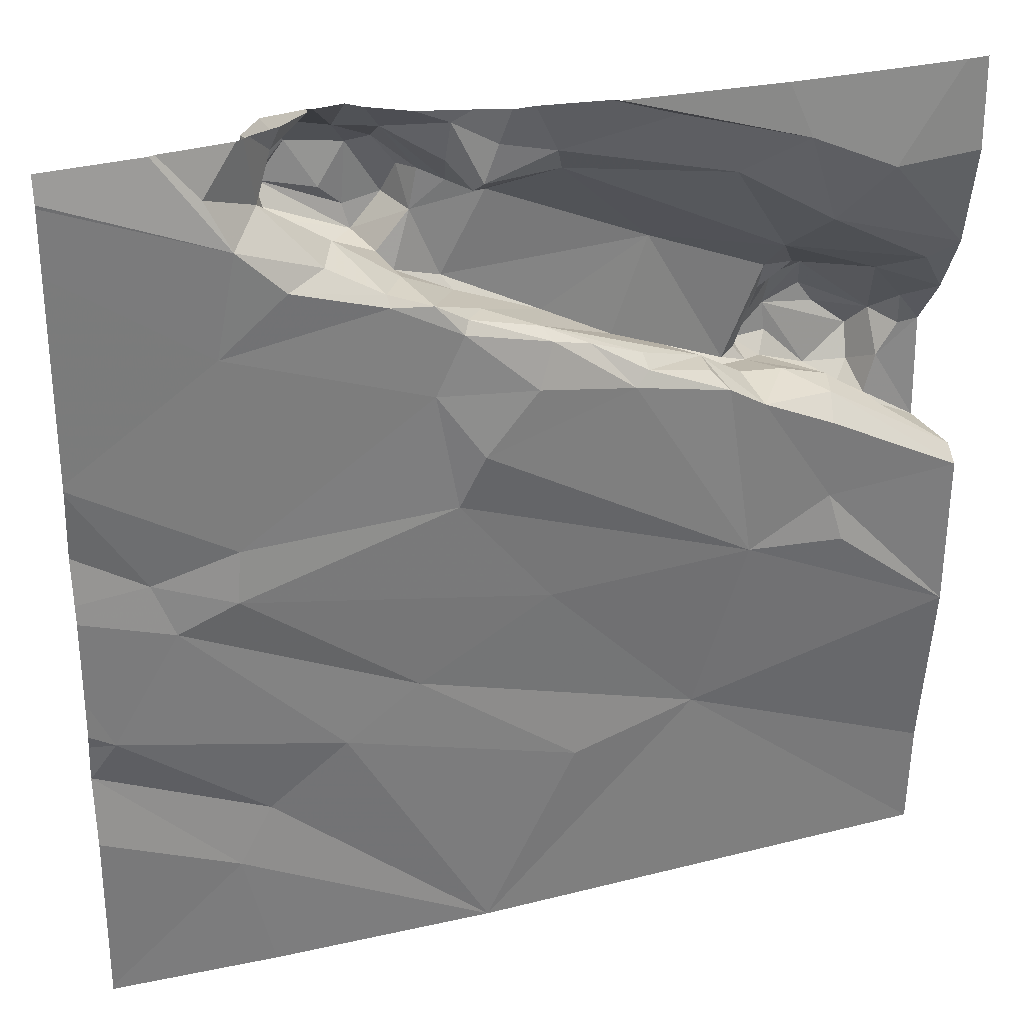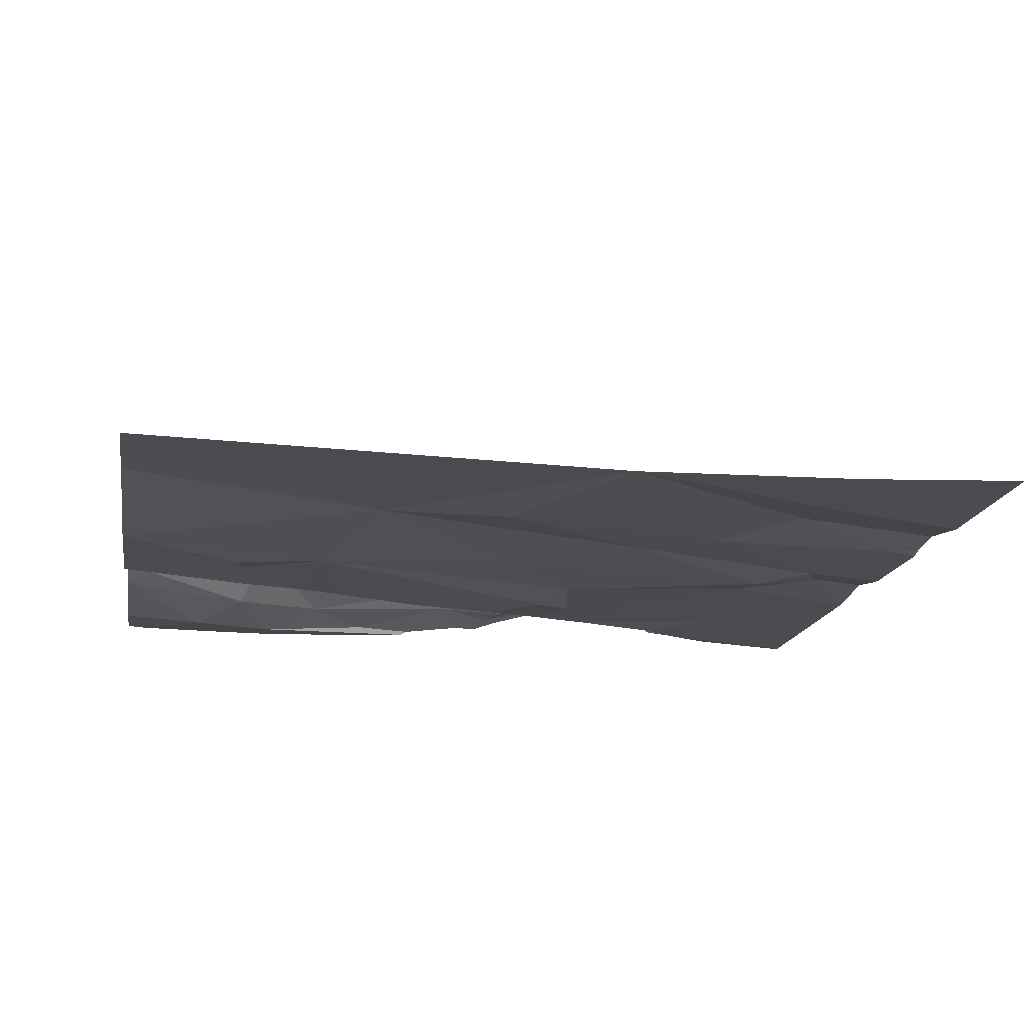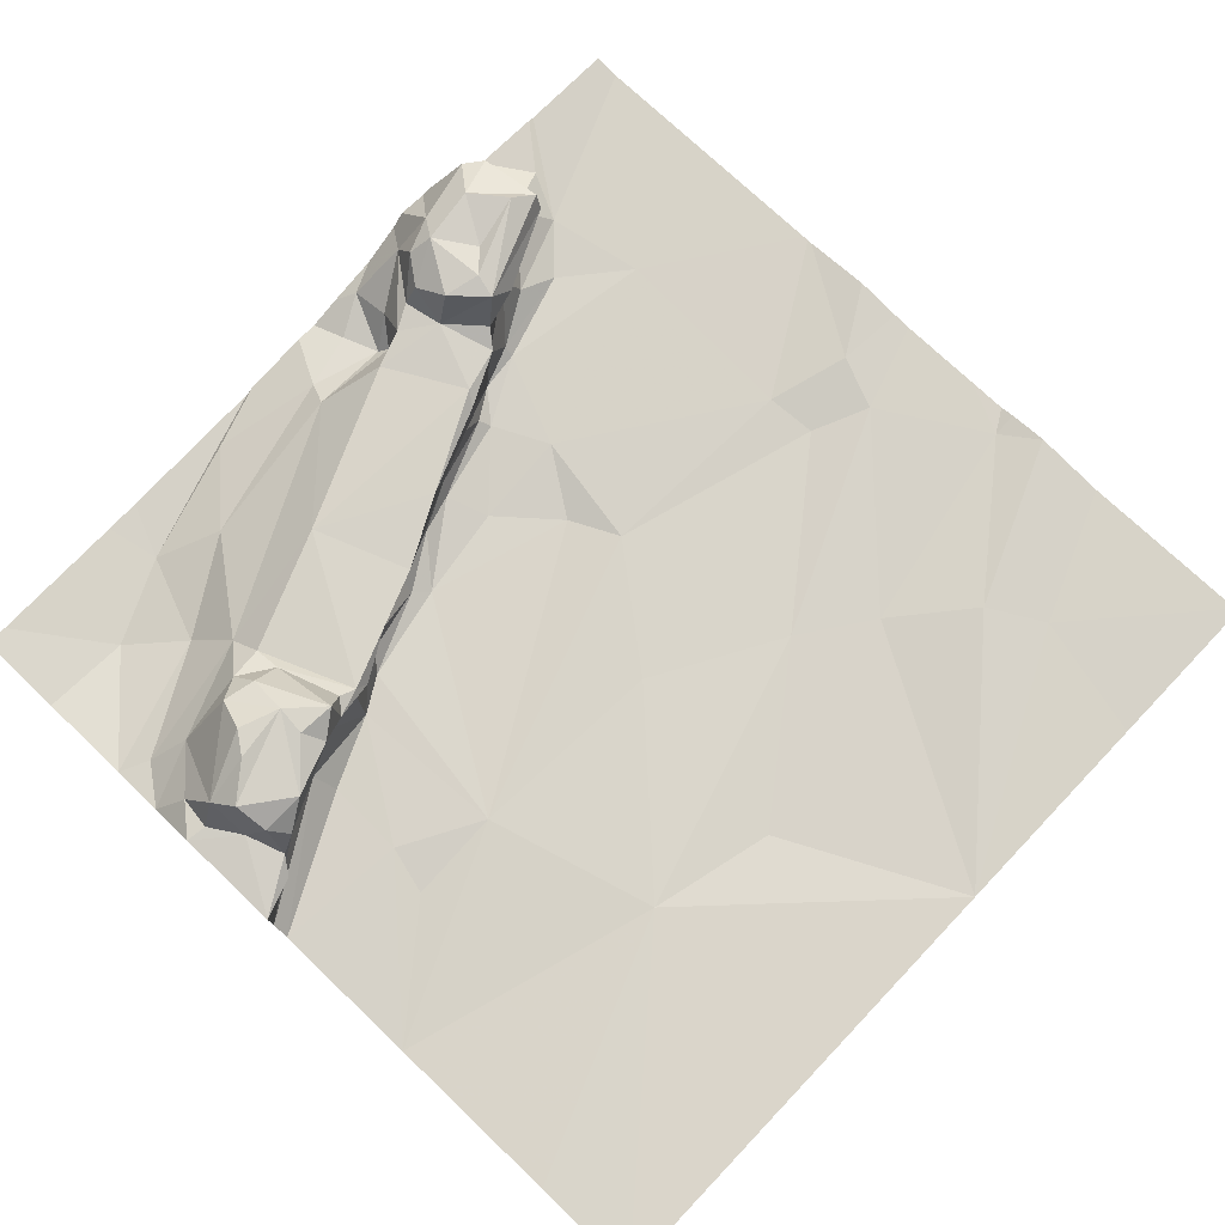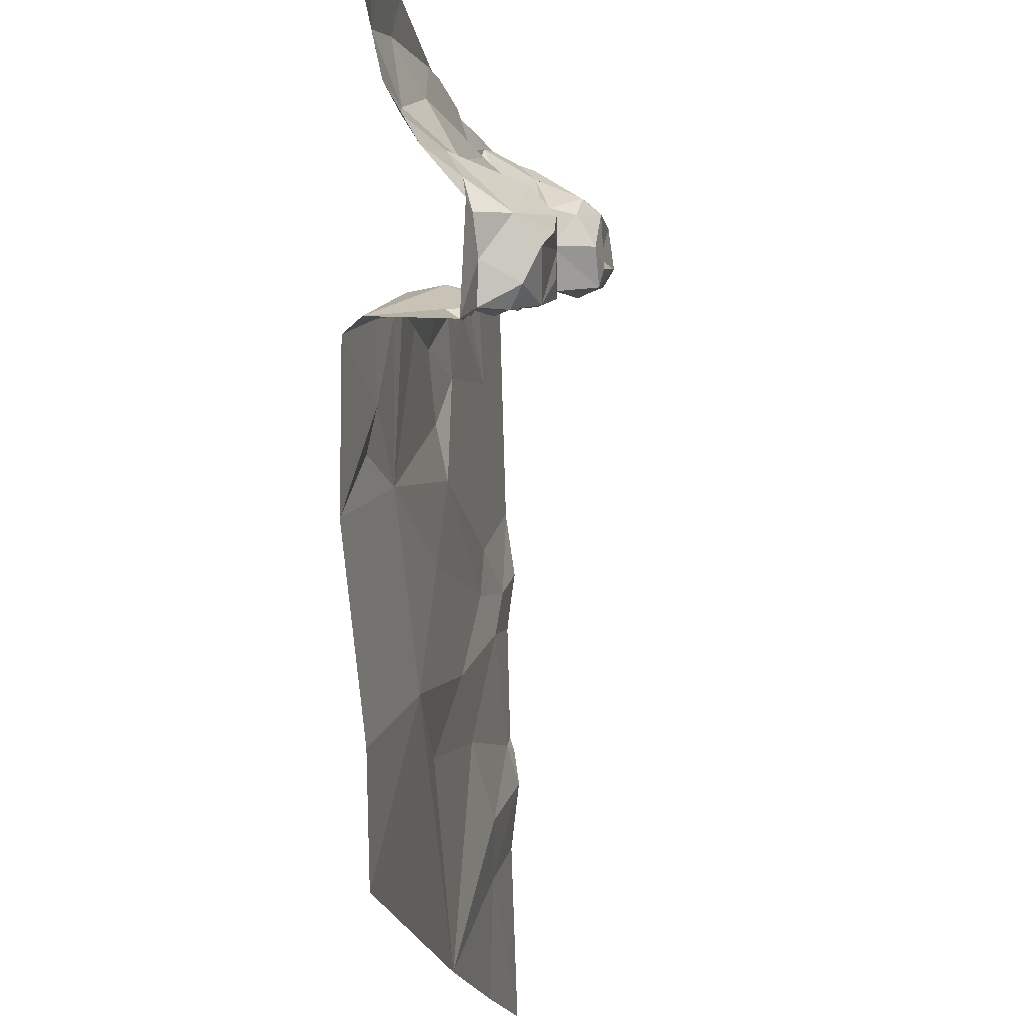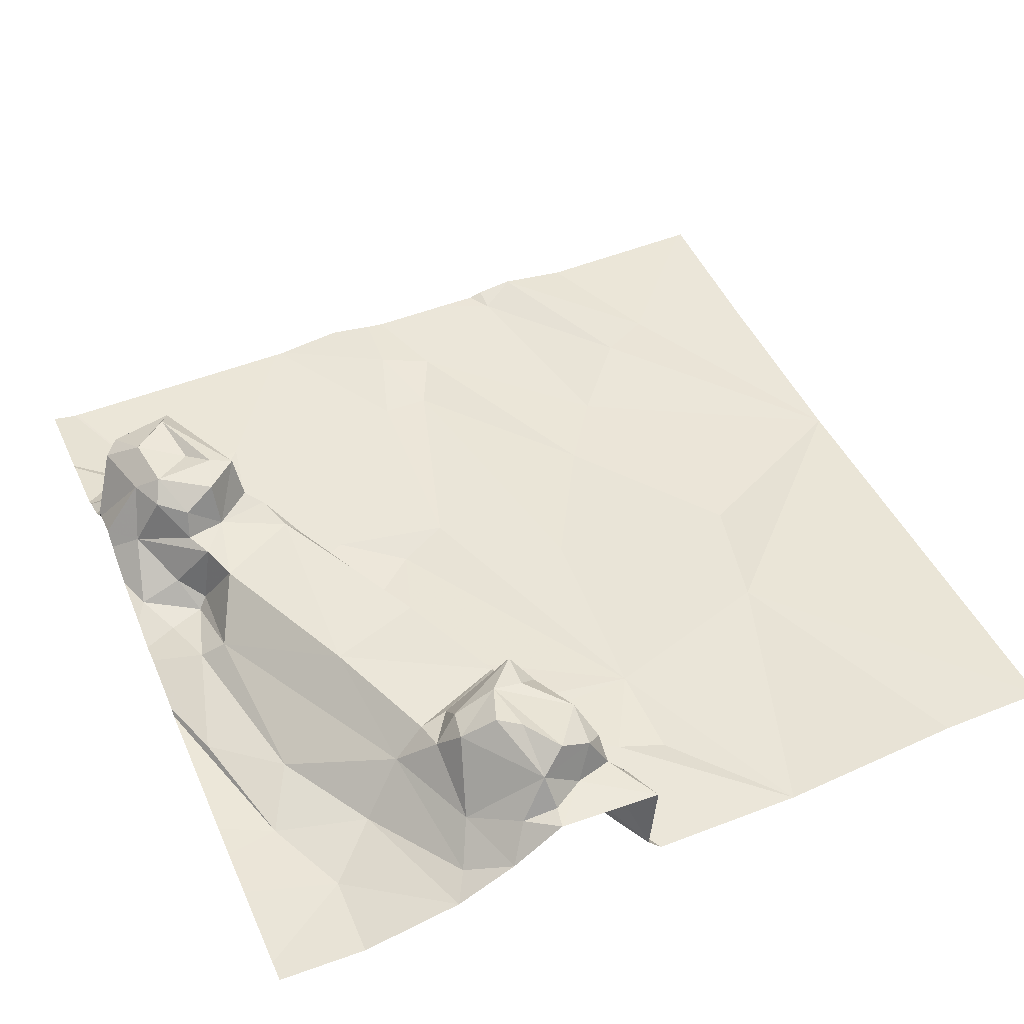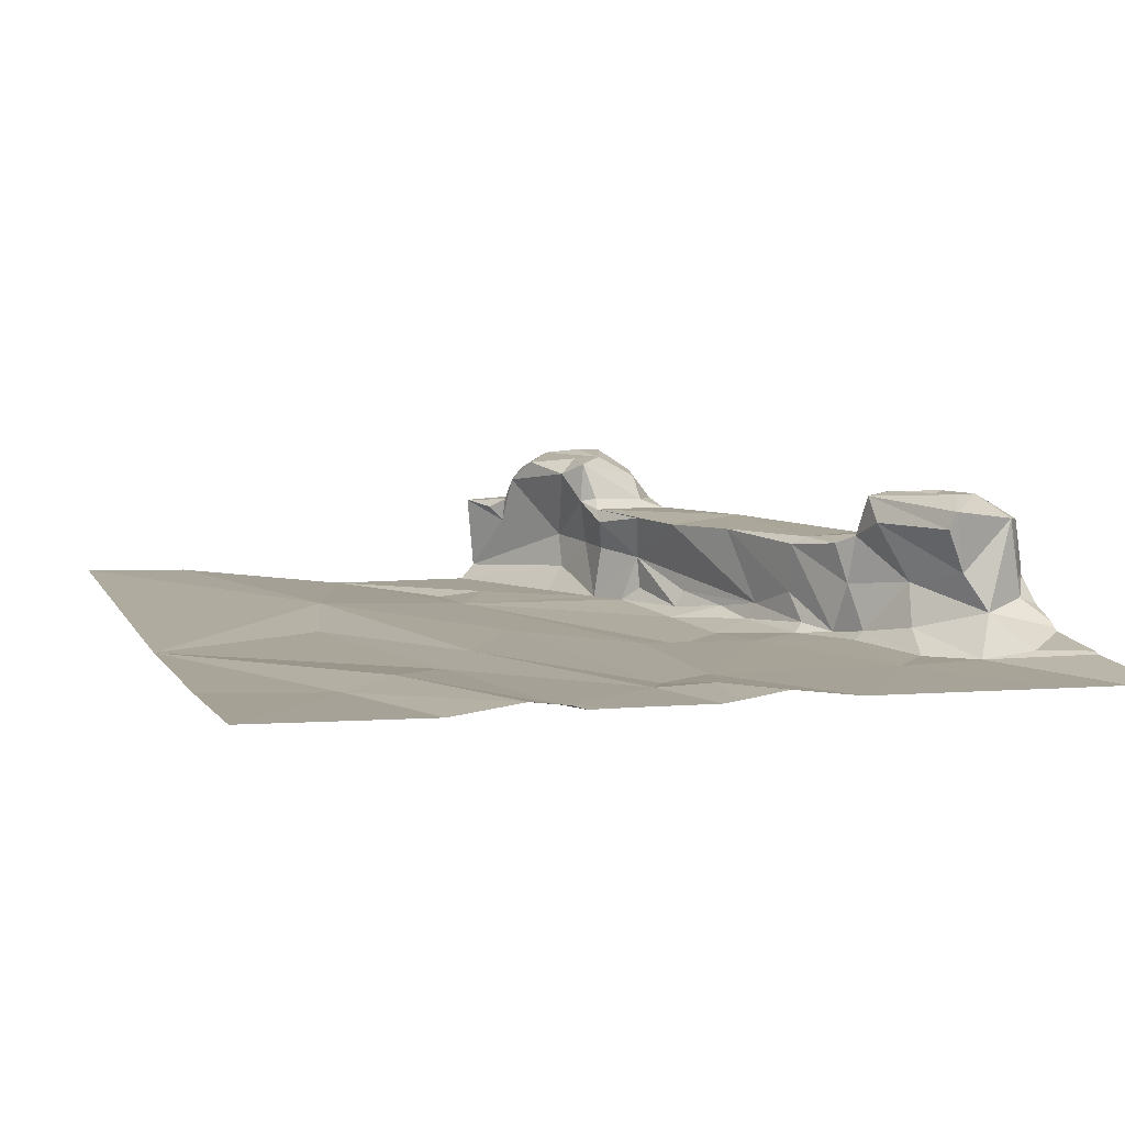
<metadata>
{"format":"obj","ext":"obj","renderer":"f3d","projection":"perspective","resolution":1024,"background":"white","views":[{"elev":30.0,"azim":161.4,"up":"+Y"},{"elev":-13.6,"azim":-9.5,"up":"+Z"},{"elev":76.2,"azim":-46.4,"up":"+Z"},{"elev":-17.6,"azim":-82.0,"up":"+Y"},{"elev":46.5,"azim":-113.2,"up":"+Z"},{"elev":8.0,"azim":71.1,"up":"+Z"}]}
</metadata>
<code>
v -87.1 253.9 483.3
v -86.11 253 483.3
v -88.28 253 483.3
v -84.98 253.5 483.3
v -85.11 253 483.3
v -87.68 254.9 483.2
v -88.28 255 483.2
v -88.28 254.3 483.2
v -88.09 255.1 483.6
v -88.28 255 483.6
v -87.74 254.7 483.2
v -87.31 254.7 483.2
v -88.28 253.5 483.3
v -86.52 253.8 483.2
v -85.47 254.1 483.2
v -85.8 254.3 483.2
v -86.4 254.7 483.2
v -85.98 255.2 483.2
v -85.03 254.9 483.2
v -85.05 255.1 483.2
v -85.13 253.8 483.3
v -84.77 254.8 483.2
v -84.48 254.3 483.3
v -85.15 256.9 483.3
v -84.81 256.9 483.2
v -84.83 256.9 483.3
v -84.37 254.1 483.3
v -87.77 256.9 483.2
v -84.68 255 483.3
v -85.18 256.9 483.3
v -88.28 255.1 483.3
v -88.06 255.2 483.5
v -88.1 255.4 483.7
v -88.28 255.5 483.6
v -88.19 255.5 483.7
v -88.04 255.2 483.6
v -88.17 255.7 483.6
v -88.1 255.5 483.8
v -87.34 255.5 483.7
v -87.06 255.6 483.6
v -87.28 255.5 483.6
v -87.41 255.5 483.7
v -87.48 255.4 483.9
v -87.5 255.8 483.7
v -87.96 255.2 483.8
v -88.03 255.3 483.8
v -87.83 255.3 483.9
v -88.04 255.4 483.9
v -87.71 255.4 483.3
v -87.35 255.4 483.2
v -87.67 255.3 483.2
v -87.46 255.4 483.7
v -87.12 255.6 483.3
v -87.19 255.5 483.2
v -87.14 255.6 483.4
v -87.64 255.4 483.9
v -87.63 255.6 483.9
v -87.34 255.5 483.5
v -87.88 255.5 483.9
v -87.81 255.6 483.9
v -86.8 255.7 483.6
v -87.76 255.8 483.8
v -87.59 255.4 483.8
v -87.54 255.5 483.5
v -87.76 255.4 483.5
v -87.62 255.8 483.8
v -86.75 255.6 483.2
v -86.82 255.7 483.2
v -86.32 255.7 483.2
v -86.09 255.4 483.2
v -85.01 256 483.2
v -85.89 255.7 483.2
v -86.34 256.9 483.3
v -86.24 256.9 483.3
v -87.88 256.5 483.2
v -88.28 256 483.3
v -88.28 256.5 483.2
v -88.28 255.8 483.5
v -88.15 255.9 483.4
v -87.66 255.9 483.7
v -87.65 256.2 483.3
v -87.21 256.5 483.3
v -87.54 256 483.5
v -86.5 256.5 483.4
v -87.98 255.9 483.5
v -87.51 255.9 483.6
v -86.97 256.1 483.6
v -87.49 256.6 483.2
v -86.93 256.8 483.3
v -86.82 255.7 483.3
v -86.57 255.8 483.3
v -86.36 255.9 483.3
v -86.24 256.4 483.6
v -86.05 256.1 483.7
v -86.1 256.5 483.4
v -86.14 256.6 483.3
v -86.04 256 483.2
v -86.01 256 483.2
v -86.39 255.9 483.2
v -86.14 256 483.4
v -86.49 255.8 483.6
v -86.46 256.7 483.4
v -86.01 256.6 483.4
v -86.07 256.5 483.6
v -85.85 256.1 483.6
v -86.09 256 483.6
v -85.92 256.4 483.7
v -85.96 256.5 483.7
v -85.78 256.8 483.6
v -85.89 256.1 483.2
v -86.01 256.8 483.4
v -85.82 256.2 483.5
v -86.2 256.7 483.3
v -85.62 256.2 483.8
v -85.78 256.2 483.7
v -85.73 256.2 483.9
v -85.71 256.1 483.2
v -85.7 256.2 483.2
v -85.3 256.5 483.6
v -85.25 256.4 483.8
v -85.27 256.7 483.8
v -85.55 256.3 483.5
v -85.47 256.3 483.3
v -85.81 256.6 483.8
v -85.35 256.8 483.8
v -85.25 256.4 483.8
v -85.23 256.6 483.4
v -85.86 256.4 483.9
v -85.7 256.3 483.9
v -85.35 256.5 483.9
v -85.72 256.6 483.9
v -85.91 256.5 483.8
v -85.47 256.6 483.9
v -85.6 256.4 483.9
v -85.36 256.8 483.5
v -85.65 256.7 483.8
v -85.31 256.8 483.4
v -85.1 256.5 483.2
v -85 256.7 483.2
v -85.3 256.3 483.2
v -88.28 256.9 483.2
v -88.18 256.9 483.2
v -84.37 254.5 483.3
v -84.37 254.9 483.2
v -84.37 253 483.3
v -84.37 253.8 483.3
v -84.37 254.4 483.3
v -84.37 254.1 483.3
v -84.37 254.1 483.3
v -84.37 253 483.3
v -84.37 254.3 483.3
v -84.37 255.5 483.2
v -84.37 255.5 483.2
v -84.37 255 483.3
v -84.37 255.2 483.3
v -84.37 255.6 483.2
v -84.37 256.5 483.2
v -84.37 256.8 483.2
v -84.37 256.8 483.2
v -87.54 256.9 483.2
v -87.38 256.9 483.2
v -86.67 256.9 483.2
v -86.1 256.9 483.3
v -85.87 256.9 483.4
v -86.64 256.9 483.3
v -85.48 256.9 483.5
v -85.34 256.9 483.4
v -85.51 256.9 483.5
v -85.64 256.9 483.6
v -85.48 256.9 483.5
v -85.7 256.9 483.5
v -85.48 256.9 483.5
v -85.21 256.9 483.3
v -84.47 256.9 483.2
v -84.37 256.9 483.2
f 2 1 3
f 5 4 2
f 51 7 6
f 8 6 7
f 11 6 8
f 12 11 8
f 13 3 1
f 12 8 1
f 8 13 1
f 14 2 15
f 15 16 14
f 1 14 16
f 19 18 17
f 17 1 16
f 12 1 17
f 2 14 1
f 4 21 2
f 21 15 2
f 16 15 22
f 15 21 23
f 17 16 19
f 15 23 22
f 19 20 18
f 19 16 22
f 22 23 143
f 23 21 27
f 163 111 164
f 27 4 146
f 162 88 89
f 21 4 27
f 22 29 19
f 145 5 150
f 23 27 149
f 34 33 35
f 10 33 34
f 10 9 36
f 10 32 9
f 10 31 32
f 34 35 37
f 36 33 10
f 38 37 35
f 40 39 41
f 43 42 44
f 46 45 47
f 46 48 38
f 51 50 49
f 43 52 42
f 44 42 39
f 54 53 55
f 47 56 57
f 58 41 52
f 48 57 59
f 38 59 60
f 59 57 60
f 39 40 61
f 39 42 52
f 43 57 56
f 62 60 57
f 38 48 59
f 47 57 48
f 47 63 56
f 48 46 47
f 63 43 56
f 47 45 63
f 38 35 33
f 33 46 38
f 45 46 36
f 9 32 36
f 31 7 49
f 33 36 46
f 41 39 52
f 50 58 64
f 40 41 55
f 41 58 55
f 63 65 52
f 65 64 52
f 65 45 32
f 32 31 65
f 45 36 32
f 65 63 45
f 54 50 12
f 64 49 50
f 51 49 7
f 50 54 55
f 6 11 12
f 51 6 50
f 50 6 12
f 57 43 66
f 55 58 50
f 64 58 52
f 52 43 63
f 49 64 65
f 31 49 65
f 67 68 54
f 55 53 68
f 68 53 54
f 12 17 18
f 18 70 12
f 67 12 70
f 12 67 54
f 70 18 72
f 18 20 72
f 20 71 72
f 20 29 152
f 29 22 144
f 20 19 29
f 161 88 162
f 71 20 153
f 76 75 77
f 77 75 142
f 78 34 37
f 79 76 78
f 62 38 60
f 66 80 62
f 66 62 57
f 82 81 83
f 84 82 83
f 85 78 37
f 81 79 83
f 86 80 44
f 62 80 85
f 87 84 83
f 87 86 39
f 83 85 80
f 38 62 85
f 86 83 80
f 80 66 44
f 37 38 85
f 79 85 83
f 88 75 81
f 81 82 88
f 86 44 39
f 79 78 85
f 83 86 87
f 44 66 43
f 61 87 39
f 76 79 81
f 75 76 81
f 82 89 88
f 90 68 91
f 92 61 55
f 93 87 94
f 98 97 99
f 68 67 91
f 99 67 69
f 97 100 92
f 87 101 94
f 93 84 87
f 95 96 84
f 101 61 92
f 61 101 87
f 55 90 92
f 93 104 95
f 99 97 92
f 105 94 106
f 106 94 101
f 107 93 94
f 107 108 104
f 108 109 104
f 109 103 104
f 103 95 104
f 96 95 103
f 84 93 95
f 97 110 100
f 111 96 103
f 110 112 106
f 84 102 82
f 96 113 102
f 70 69 67
f 68 90 55
f 70 72 69
f 91 67 99
f 69 98 99
f 111 113 96
f 69 72 98
f 82 102 89
f 106 101 100
f 61 40 55
f 106 100 110
f 92 100 101
f 94 105 107
f 107 104 93
f 102 84 96
f 109 111 103
f 91 92 90
f 99 92 91
f 73 113 74
f 115 114 116
f 110 117 118
f 121 120 119
f 122 118 123
f 126 119 120
f 123 127 122
f 116 128 107
f 114 115 122
f 122 115 112
f 115 105 112
f 112 105 106
f 107 105 115
f 129 116 130
f 131 128 129
f 116 114 126
f 107 128 132
f 129 128 116
f 133 131 134
f 115 116 107
f 108 107 132
f 122 112 118
f 122 119 114
f 130 116 120
f 126 120 116
f 121 125 133
f 133 130 120
f 108 132 124
f 124 132 131
f 131 136 124
f 133 125 136
f 109 124 136
f 120 121 133
f 121 135 125
f 119 127 121
f 137 135 121
f 118 112 110
f 127 139 24
f 138 127 123
f 98 72 117
f 71 140 117
f 97 98 110
f 138 139 127
f 139 138 25
f 140 138 123
f 123 118 140
f 118 117 140
f 117 110 98
f 127 119 122
f 119 126 114
f 131 132 128
f 129 134 131
f 130 134 129
f 130 133 134
f 124 109 108
f 133 136 131
f 127 137 121
f 71 117 72
f 160 88 161
f 138 140 71
f 138 71 157
f 28 88 160
f 74 111 163
f 162 89 165
f 89 102 73
f 168 125 170
f 109 136 169
f 170 135 172
f 137 127 30
f 135 137 166
f 164 109 171
f 25 159 174
f 143 23 147
f 144 22 143
f 28 75 88
f 145 4 5
f 146 4 145
f 26 139 25
f 25 138 159
f 147 23 151
f 148 27 146
f 149 27 148
f 30 127 24
f 151 23 149
f 24 139 26
f 152 29 155
f 153 20 152
f 74 113 111
f 154 29 144
f 155 29 154
f 156 71 153
f 73 102 113
f 157 71 156
f 141 77 142
f 158 138 157
f 142 75 28
f 159 138 158
f 164 111 109
f 165 89 73
f 166 137 167
f 167 137 173
f 168 136 125
f 169 136 168
f 170 125 135
f 171 109 169
f 172 135 166
f 173 137 30
f 174 159 175

</code>
